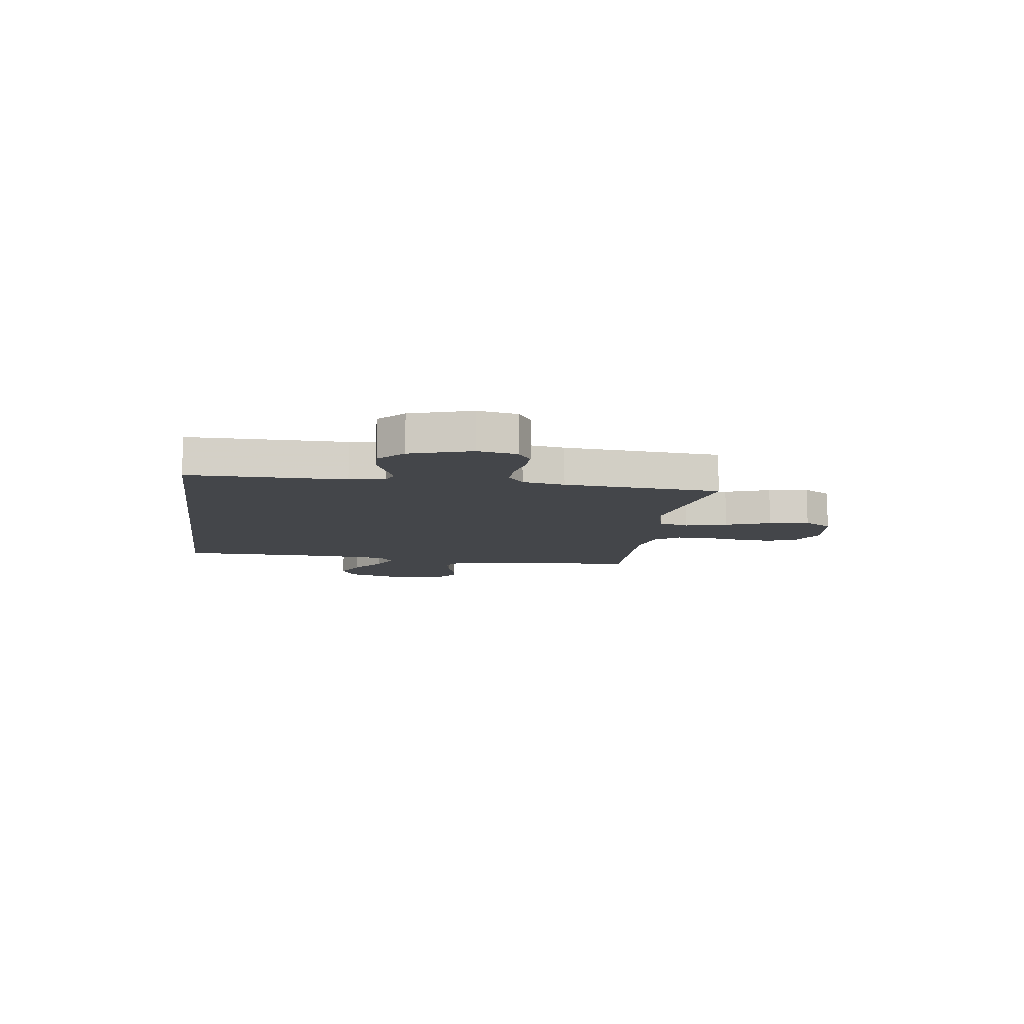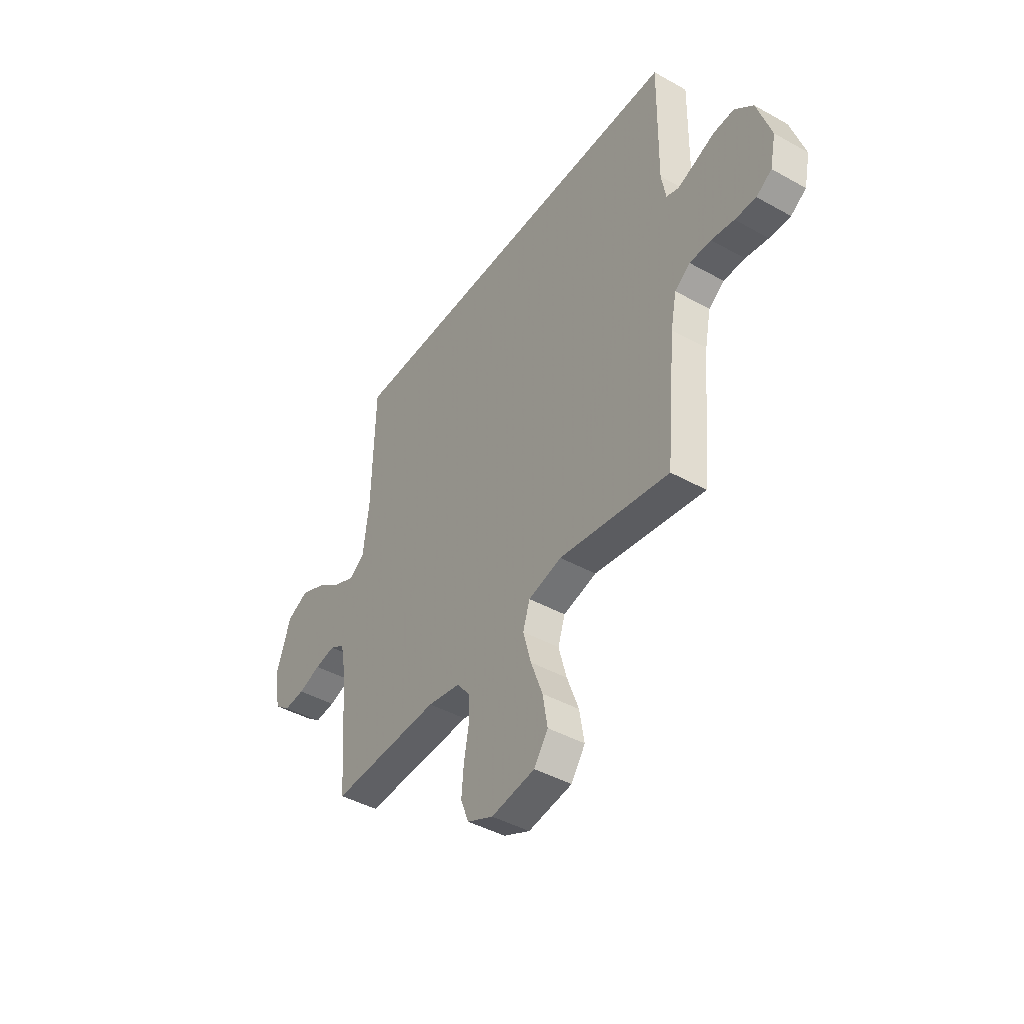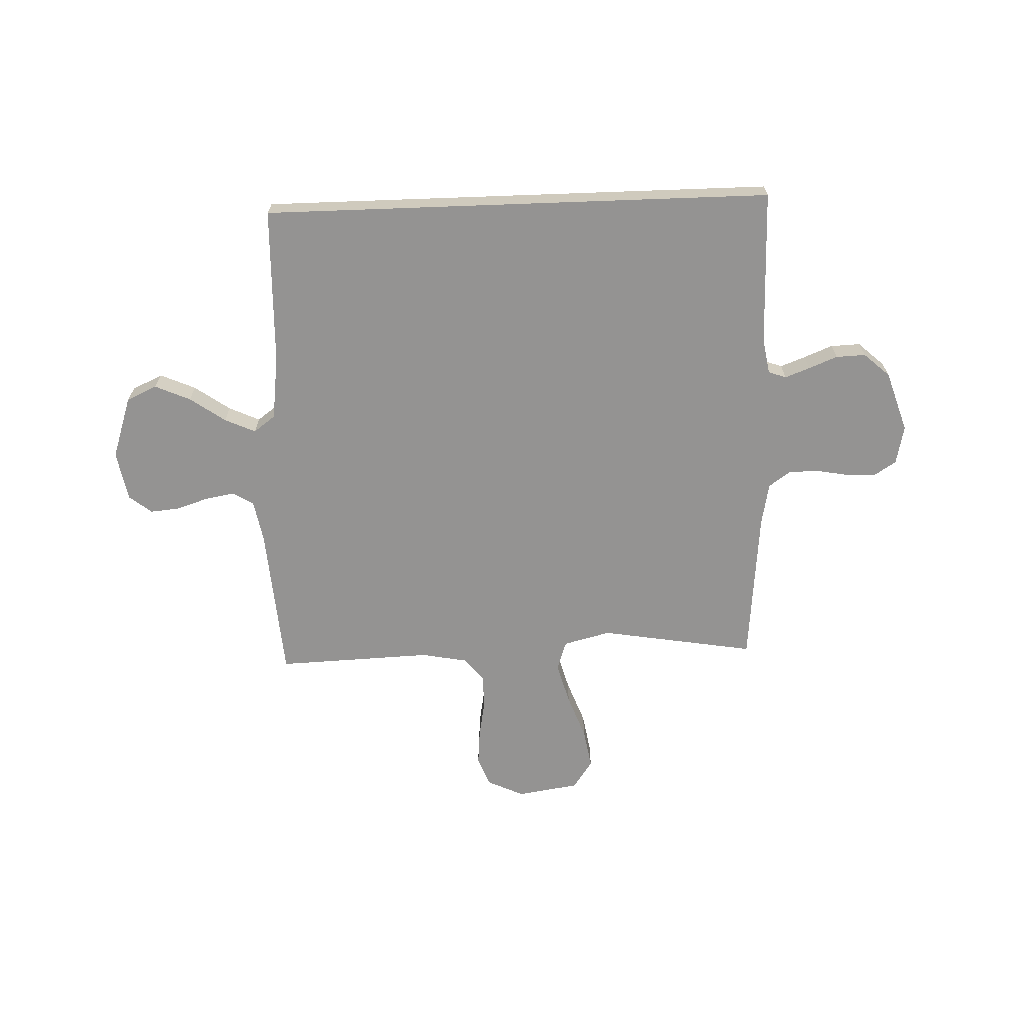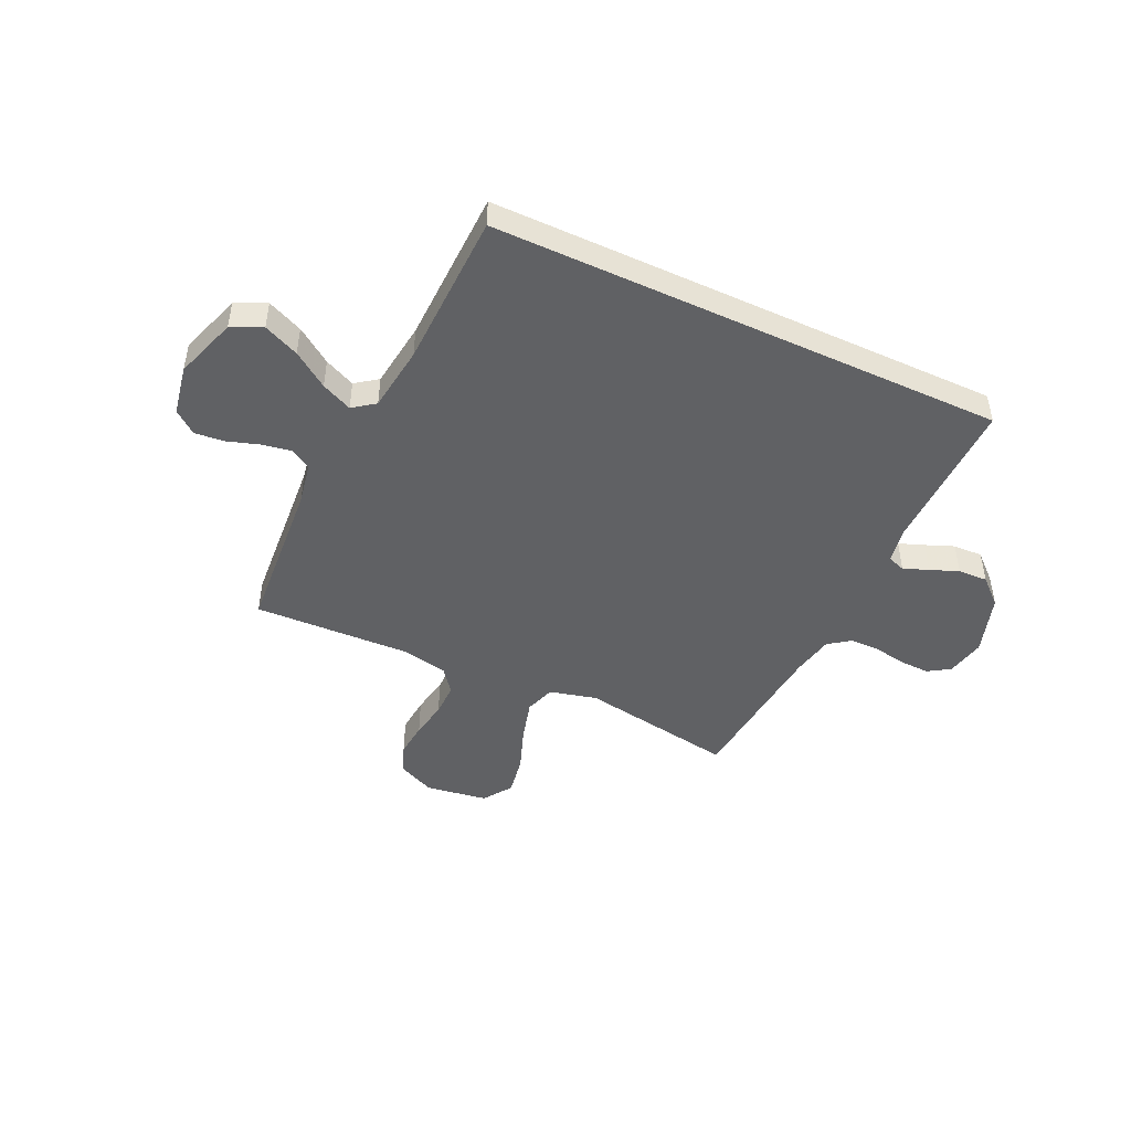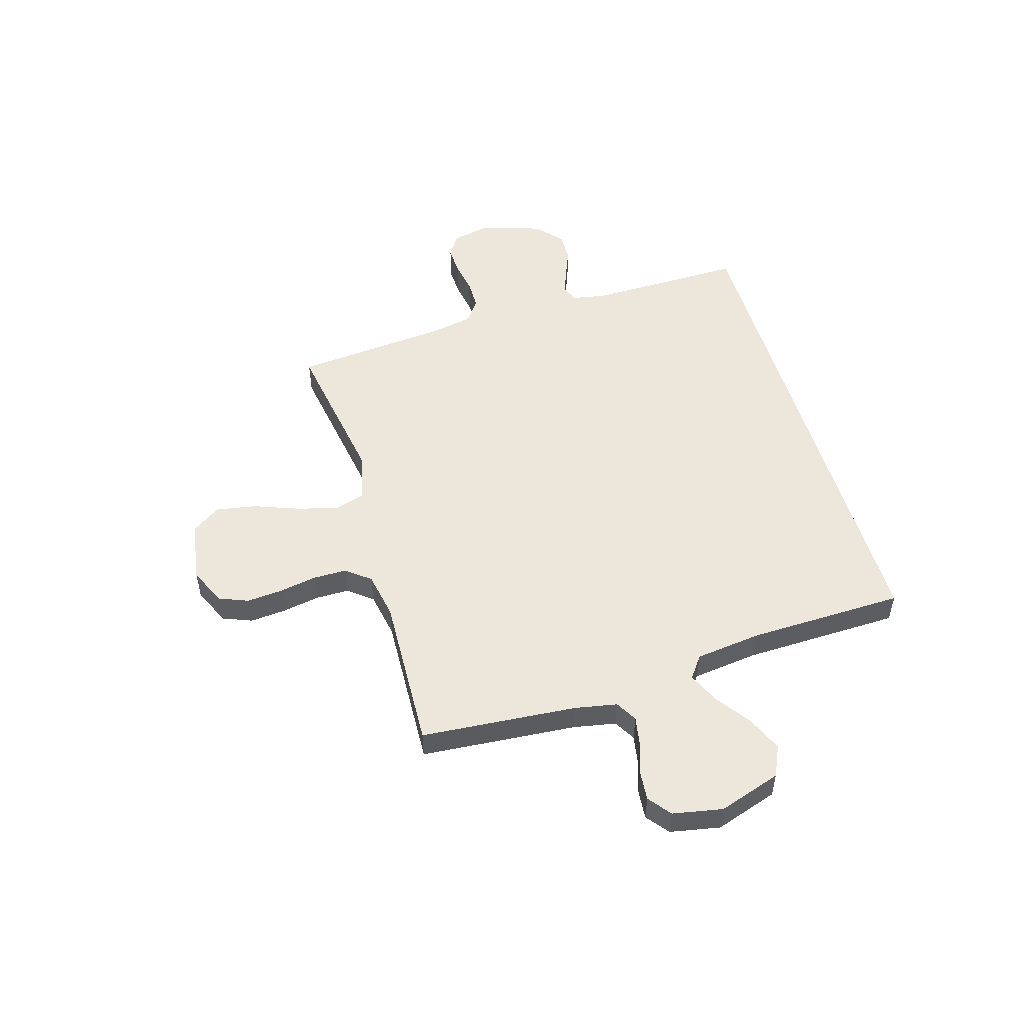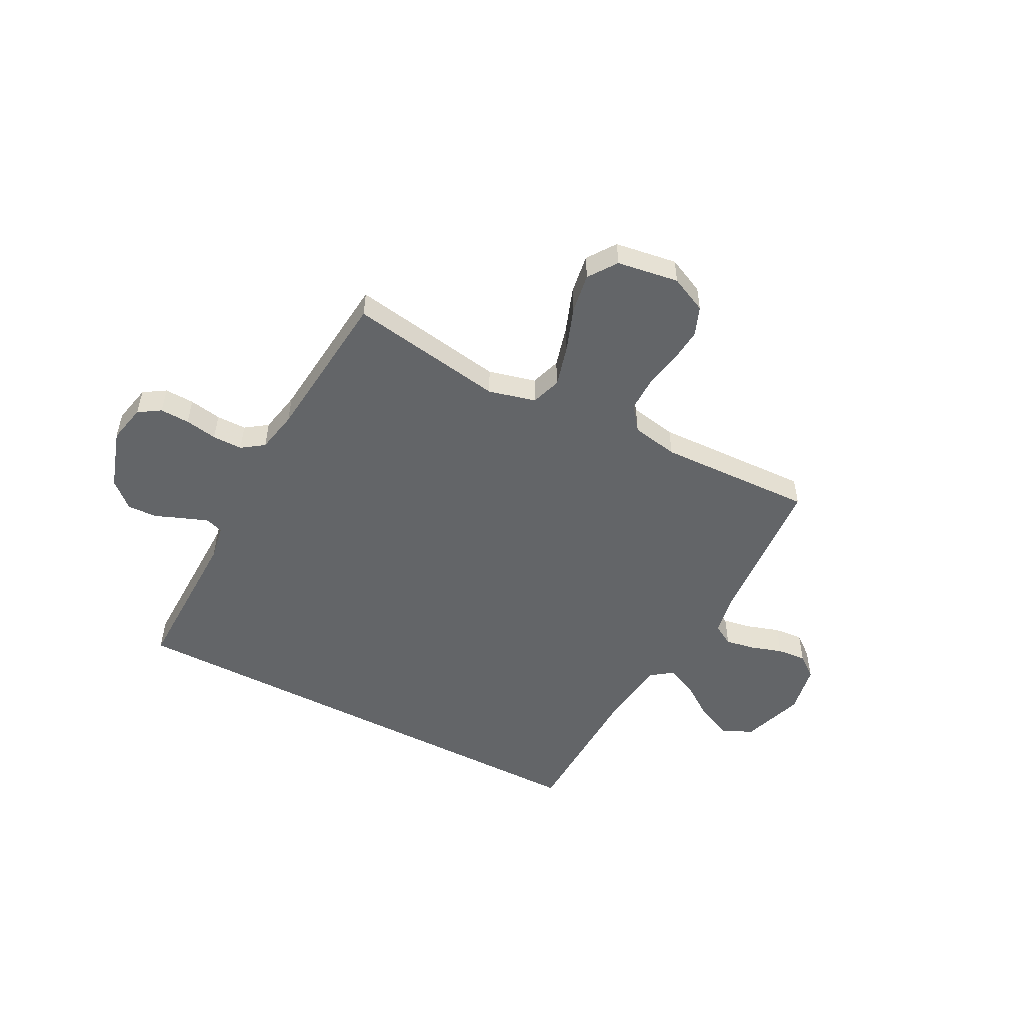
<metadata>
{"format":"obj","ext":"obj","renderer":"f3d","projection":"perspective","resolution":1024,"background":"white","views":[{"elev":-9.5,"azim":82.2,"up":"+Y"},{"elev":-43.4,"azim":56.6,"up":"+Z"},{"elev":-66.8,"azim":2.1,"up":"+Y"},{"elev":-46.8,"azim":-25.0,"up":"+Y"},{"elev":51.7,"azim":-106.3,"up":"+Y"},{"elev":-51.4,"azim":152.3,"up":"+Y"}]}
</metadata>
<code>
v -0.454 0.07 0.5
v 0.531 0.07 0.5
v 0.527 0.07 0.2
v 0.539 0.07 0.132
v 0.573 0.07 0.12
v 0.621 0.07 0.138
v 0.676 0.07 0.16
v 0.733 0.07 0.162
v 0.783 0.07 0.117
v 0.821 0.07 0
v 0.805 0.07 -0.075
v 0.763 0.07 -0.102
v 0.706 0.07 -0.1
v 0.644 0.07 -0.089
v 0.586 0.07 -0.089
v 0.544 0.07 -0.119
v 0.528 0.07 -0.2
v 0.5 0.07 -0.5
v 0.2 0.07 -0.45
v 0.109 0.07 -0.473
v 0.09 0.07 -0.531
v 0.112 0.07 -0.611
v 0.144 0.07 -0.697
v 0.157 0.07 -0.774
v 0.119 0.07 -0.829
v 0 0.07 -0.847
v -0.071 0.07 -0.814
v -0.093 0.07 -0.758
v -0.087 0.07 -0.689
v -0.074 0.07 -0.617
v -0.074 0.07 -0.552
v -0.11 0.07 -0.506
v -0.2 0.07 -0.489
v -0.5 0.07 -0.5
v -0.523 0.07 -0.2
v -0.538 0.07 -0.119
v -0.579 0.07 -0.095
v -0.635 0.07 -0.105
v -0.697 0.07 -0.125
v -0.753 0.07 -0.13
v -0.796 0.07 -0.096
v -0.814 0.07 0
v -0.774 0.07 0.12
v -0.715 0.07 0.147
v -0.647 0.07 0.117
v -0.579 0.07 0.069
v -0.52 0.07 0.042
v -0.478 0.07 0.073
v -0.462 0.07 0.2
v -0.454 0 0.5
v 0.531 0 0.5
v 0.527 0 0.2
v 0.539 0 0.132
v 0.573 0 0.12
v 0.621 0 0.138
v 0.676 0 0.16
v 0.733 0 0.162
v 0.783 0 0.117
v 0.821 0 0
v 0.805 0 -0.075
v 0.763 0 -0.102
v 0.706 0 -0.1
v 0.644 0 -0.089
v 0.586 0 -0.089
v 0.544 0 -0.119
v 0.528 0 -0.2
v 0.5 0 -0.5
v 0.2 0 -0.45
v 0.109 0 -0.473
v 0.09 0 -0.531
v 0.112 0 -0.611
v 0.144 0 -0.697
v 0.157 0 -0.774
v 0.119 0 -0.829
v 0 0 -0.847
v -0.071 0 -0.814
v -0.093 0 -0.758
v -0.087 0 -0.689
v -0.074 0 -0.617
v -0.074 0 -0.552
v -0.11 0 -0.506
v -0.2 0 -0.489
v -0.5 0 -0.5
v -0.523 0 -0.2
v -0.538 0 -0.119
v -0.579 0 -0.095
v -0.635 0 -0.105
v -0.697 0 -0.125
v -0.753 0 -0.13
v -0.796 0 -0.096
v -0.814 0 0
v -0.774 0 0.12
v -0.715 0 0.147
v -0.647 0 0.117
v -0.579 0 0.069
v -0.52 0 0.042
v -0.478 0 0.073
v -0.462 0 0.2
f 44 45 46
f 43 44 46
f 42 43 46
f 41 42 46
f 40 41 46
f 39 40 46
f 38 39 46
f 37 38 46 47
f 36 37 47 48
f 33 34 35
f 35 36 48
f 33 35 48
f 32 33 48
f 28 29 30
f 27 28 30
f 26 27 30
f 25 26 30
f 24 25 30
f 23 24 30
f 22 23 30
f 21 22 30 31
f 32 48 49
f 31 32 49
f 21 31 49
f 20 21 49
f 12 13 14
f 11 12 14
f 10 11 14
f 9 10 14
f 8 9 14
f 7 8 14
f 6 7 14
f 5 6 14 15
f 4 5 15 16
f 1 2 3
f 49 1 3
f 20 49 3
f 19 20 3
f 19 3 4
f 18 19 4
f 17 18 4
f 4 16 17
f 95 94 93
f 95 93 92
f 95 92 91
f 95 91 90
f 95 90 89
f 95 89 88
f 95 88 87
f 96 95 87 86
f 97 96 86 85
f 84 83 82
f 97 85 84
f 97 84 82
f 97 82 81
f 79 78 77
f 79 77 76
f 79 76 75
f 79 75 74
f 79 74 73
f 79 73 72
f 79 72 71
f 80 79 71 70
f 98 97 81
f 98 81 80
f 98 80 70
f 98 70 69
f 63 62 61
f 63 61 60
f 63 60 59
f 63 59 58
f 63 58 57
f 63 57 56
f 63 56 55
f 64 63 55 54
f 65 64 54 53
f 52 51 50
f 52 50 98
f 52 98 69
f 52 69 68
f 53 52 68
f 53 68 67
f 53 67 66
f 66 65 53
f 1 50 51 2
f 2 51 52 3
f 3 52 53 4
f 4 53 54 5
f 5 54 55 6
f 6 55 56 7
f 7 56 57 8
f 8 57 58 9
f 9 58 59 10
f 10 59 60 11
f 11 60 61 12
f 12 61 62 13
f 13 62 63 14
f 14 63 64 15
f 15 64 65 16
f 16 65 66 17
f 17 66 67 18
f 18 67 68 19
f 19 68 69 20
f 20 69 70 21
f 21 70 71 22
f 22 71 72 23
f 23 72 73 24
f 24 73 74 25
f 25 74 75 26
f 26 75 76 27
f 27 76 77 28
f 28 77 78 29
f 29 78 79 30
f 30 79 80 31
f 31 80 81 32
f 32 81 82 33
f 33 82 83 34
f 34 83 84 35
f 35 84 85 36
f 36 85 86 37
f 37 86 87 38
f 38 87 88 39
f 39 88 89 40
f 40 89 90 41
f 41 90 91 42
f 42 91 92 43
f 43 92 93 44
f 44 93 94 45
f 45 94 95 46
f 46 95 96 47
f 47 96 97 48
f 48 97 98 49
f 49 98 50 1

</code>
